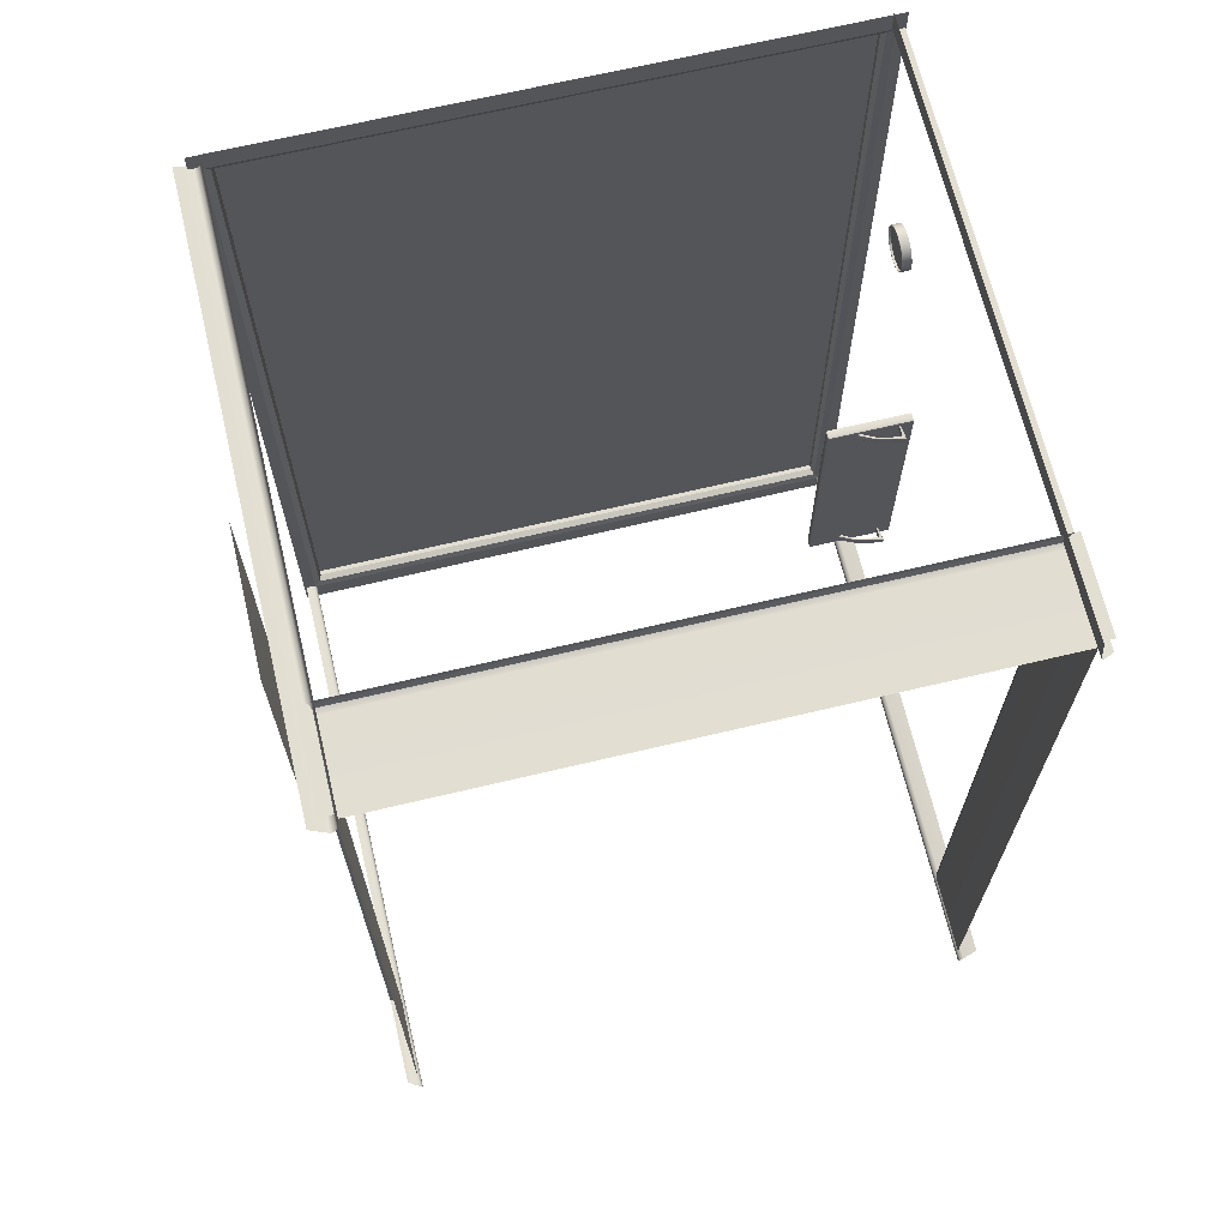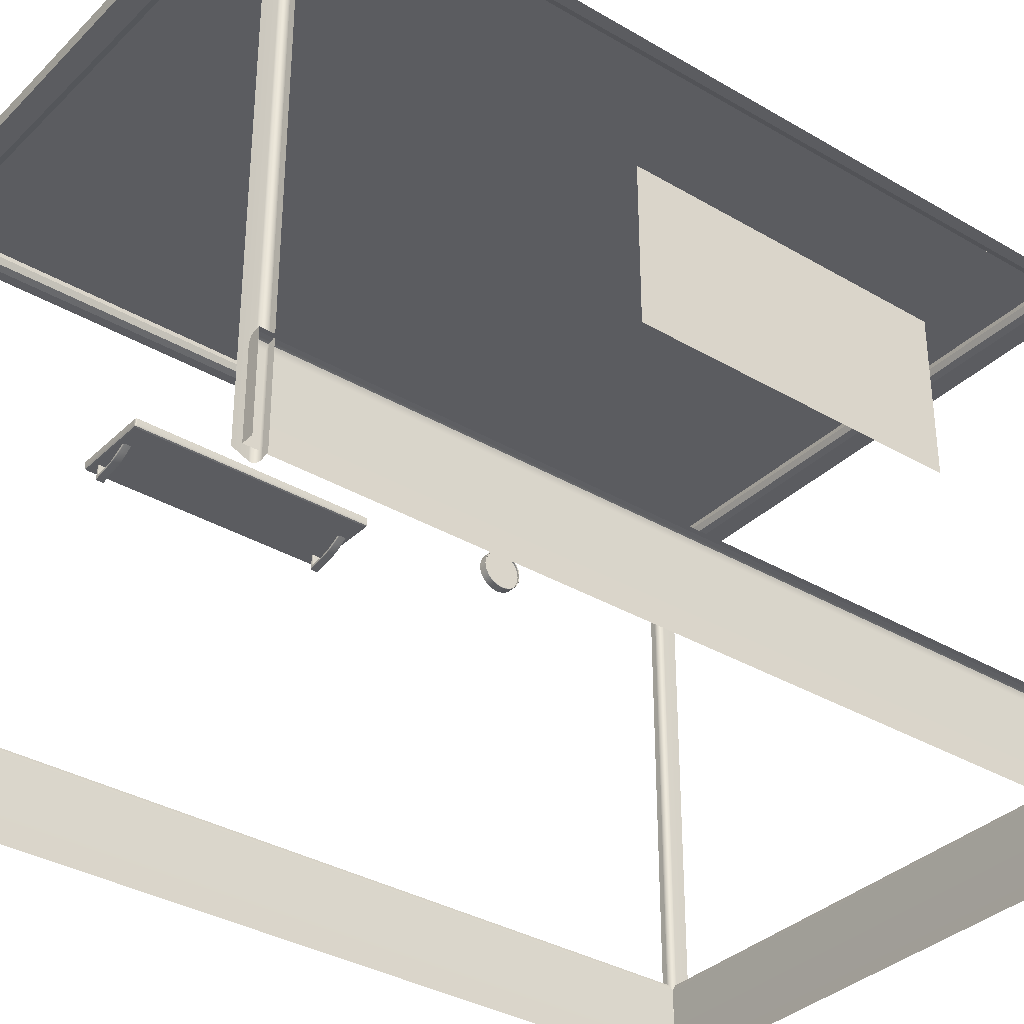
<metadata>
{"format":"obj","ext":"obj","renderer":"f3d","projection":"perspective","resolution":1024,"background":"white","views":[{"elev":67.6,"azim":-13.4,"up":"+Z"},{"elev":-34.7,"azim":-128.3,"up":"+Y"}]}
</metadata>
<code>
g default
v 403.3 8.163 -600
v 395.3 8.163 -600
v 403.3 68.63 -600
v 403.3 68.63 3.2e-05
v 403.3 8.163 3.2e-05
v 395.3 8.163 3.2e-05
v 396.8 67.2 -600
v 400.2 68.63 -600
v 395.3 63.74 -600
v 395.3 63.74 3.2e-05
v 400.2 68.63 3.2e-05
v 396.8 67.2 3.2e-05
g Soffitto_e_finestra:Soffitto_e_finestraDecorazione_inferiore_3Decorazioni_inferiori
f 3 8 11 4
f 2 6 10 9
f 8 7 12 11
f 7 9 10 12
f 7 8 3 1 2 9
f 10 6 5 4 11 12
g default
v 4.354 4.668 -605.4
v 4.354 391.9 -605.4
v -1.775 391.9 -590
v -1.775 4.668 -590
v 3.919 391.9 -590.9
v 5.134 391.9 -592
v 5.839 391.9 -593.4
v 5.921 391.9 -595.1
v 2.387 391.9 -590.4
v 5.921 1.806 -595.1
v 5.823 1.542 -593.5
v 5.1 1.615 -592
v 3.882 2.013 -590.9
v 2.387 2.666 -590.4
g Soffitto_e_finestra:Soffitto_e_finestraDivisorio_verticaleDivisorio_verticale2
f 26 21 15 16
f 20 22 13 14
f 20 19 23 22
f 19 18 24 23
f 18 17 25 24
f 17 21 26 25
g default
v -10.91 4.668 -3.696
v -10.91 391.9 -3.696
v 5.33 391.9 -0.1395
v 5.33 4.668 -0.1395
v 3.458 391.9 -5.602
v 2.219 391.9 -6.632
v 0.6759 391.9 -7.094
v -0.9248 391.9 -6.916
v 4.195 391.9 -4.171
v -0.9248 1.806 -6.916
v 0.6413 1.542 -7.072
v 2.198 1.615 -6.593
v 3.458 2.013 -5.565
v 4.195 2.666 -4.171
g Soffitto_e_finestra:Soffitto_e_finestraDivisorio_verticaleDivisorio_verticale1
f 40 35 29 30
f 34 36 27 28
f 34 33 37 36
f 33 32 38 37
f 32 31 39 38
f 31 35 40 39
g default
v 4.002 68.63 1.4e-05
v 4.002 8.163 1.4e-05
v 4.002 8.163 -7.94
v 4.002 63.74 -7.94
v 4.002 68.63 -3.049
v 4.002 67.2 -6.507
v 400.3 68.63 1.5e-05
v 400.3 68.63 -3.049
v 400.3 67.2 -6.507
v 400.3 63.74 -7.94
v 400.3 8.163 -7.94
g Soffitto_e_finestra:Soffitto_e_finestraDecorazioni_inferioriDecorazone_inferiore_2_muro_corto
f 47 48 45 41
f 50 51 43 44
f 48 49 46 45
f 49 50 44 46
f 44 43 42 41 45 46
g default
v 403.3 390.3 4.917
v -3.284 390.3 4.917
v 403.9 390.3 -604.9
v -3.284 390.3 -608.8
v 403.9 399.3 -604.9
v -3.284 399.3 -608.8
v 390.9 399.3 -15.33
v 10.78 399.3 -15.33
v 10.78 399.3 -586.1
v 390.9 399.3 -586.1
v 396.9 390.3 -9.275
v 392.7 392.1 -13.56
v 390.9 396.3 -15.33
v 4.728 390.3 -9.275
v 9.01 392.1 -13.56
v 10.78 396.3 -15.33
v 4.728 390.3 -592.1
v 9.01 392.1 -587.8
v 10.78 396.3 -586.1
v 396.9 390.3 -592.1
v 392.7 392.1 -587.8
v 390.9 396.3 -586.1
g Soffitto_e_finestra:Soffitto_e_finestraSoffitto
f 54 55 57 56
f 52 53 65 62
f 53 55 68 65
f 55 54 71 68
f 54 52 62 71
f 64 67 59 58
f 67 70 60 59
f 70 73 61 60
f 73 64 58 61
f 62 63 72 71
f 63 64 73 72
f 64 63 66 67
f 63 62 65 66
f 67 66 69 70
f 66 65 68 69
f 70 69 72 73
f 69 68 71 72
f 58 59 60 61
g default
v -27.52 159.4 -180.8
v -27.52 263.1 -180.8
v -27.52 159.4 -391
v -27.52 263.1 -391
g Soffitto_e_finestra:Soffitto_e_finestraPiano_Visione_Esterno
f 77 75 74 76
g default
v -3.938 8.163 -8e-06
v 4.002 8.163 -8e-06
v -3.938 68.63 2.8e-05
v -3.938 68.63 -600
v -3.938 8.163 -600
v 4.002 8.163 -600
v 2.569 67.2 2.8e-05
v -0.8888 68.63 2.8e-05
v 4.002 63.74 2.8e-05
v 4.002 63.74 -600
v -0.8888 68.63 -600
v 2.569 67.2 -600
g Soffitto_e_finestra:Soffitto_e_finestraDecorazioni_inferioriDecorazione_inferiore1
f 80 85 88 81
f 79 83 87 86
f 85 84 89 88
f 84 86 87 89
f 84 85 80 78 79 86
f 87 83 82 81 88 89
g default
v 394.9 4.668 4.913
v 394.9 391.9 4.913
v 402.7 391.9 -9.777
v 402.7 4.668 -9.777
v 397 391.9 -9.438
v 395.6 391.9 -8.521
v 394.8 391.9 -7.159
v 394.5 391.9 -5.569
v 398.5 391.9 -9.765
v 394.5 1.806 -5.569
v 394.8 1.542 -7.119
v 395.7 1.615 -8.491
v 397 2.013 -9.429
v 398.5 2.666 -9.765
g Soffitto_e_finestra:Soffitto_e_finestraDivisorio_verticaleDivisorio_verticale_3
f 103 98 92 93
f 97 99 90 91
f 97 96 100 99
f 96 95 101 100
f 95 94 102 101
f 94 98 103 102
g default
v 407.7 4.668 -588.6
v 407.7 391.9 -588.6
v 395.1 391.9 -599.4
v 395.1 4.668 -599.4
v 394.1 391.9 -593.7
v 394.7 391.9 -592.2
v 395.9 391.9 -591.1
v 397.4 391.9 -590.5
v 394.2 391.9 -595.3
v 397.4 1.806 -590.5
v 395.9 1.542 -591.1
v 394.8 1.615 -592.3
v 394.2 2.013 -593.8
v 394.2 2.666 -595.3
g Soffitto_e_finestra:Soffitto_e_finestraDivisorio_verticale_4Divisorio_verticale
f 117 112 106 107
f 111 113 104 105
f 111 110 114 113
f 110 109 115 114
f 109 108 116 115
f 108 112 117 116
g default
v 375.1 279.4 -451.7
v 374.9 279 -451.9
v 374.8 278.9 -452.3
v 363.8 285.3 -451.7
v 363.1 285.1 -452.3
v 363.3 285.1 -451.9
v 374.8 278.9 -456.9
v 374.9 279 -457.3
v 375.1 279.4 -457.5
v 363.8 285.3 -457.5
v 363.3 285.1 -457.3
v 363.1 285.1 -456.9
v 379.5 277.3 -451.7
v 379.3 276.9 -451.9
v 379.3 276.8 -452.3
v 379.3 276.8 -456.9
v 379.3 276.9 -457.3
v 379.5 277.3 -457.5
v 375.5 279.9 -457.5
v 375.8 280.1 -457.3
v 376 280.2 -456.9
v 370.9 282.3 -457.5
v 371.8 282.5 -456.9
v 371.5 282.4 -457.3
v 370.9 282.3 -451.7
v 371.5 282.4 -451.9
v 371.8 282.5 -452.3
v 376 280.2 -452.3
v 375.8 280.1 -451.9
v 375.5 279.9 -451.7
v 384.1 275.6 -451.8
v 384 275.3 -451.9
v 383.9 275.1 -452.3
v 383.9 275.1 -456.9
v 384 275.3 -457.3
v 384.1 275.6 -457.5
v 380.1 278.2 -452.3
v 380 278.1 -451.9
v 379.8 277.7 -451.7
v 379.8 277.7 -457.5
v 380 278.1 -457.3
v 380.1 278.2 -456.9
v 384.3 276.5 -452.4
v 384.3 276.3 -452
v 384.2 276.1 -451.8
v 384.2 276.1 -457.4
v 384.3 276.3 -457.3
v 384.3 276.5 -456.9
v 390 274.3 -451.7
v 389.9 273.9 -451.9
v 389.9 273.8 -452.3
v 389.9 273.8 -456.9
v 389.9 273.9 -457.3
v 390 274.3 -457.5
v 390.2 275.3 -452.3
v 390.2 275.1 -451.9
v 390.1 274.7 -451.7
v 390.1 274.7 -457.5
v 390.2 275.1 -457.3
v 390.2 275.3 -456.9
v 398.4 275 -451.9
v 398.2 275 -452.3
v 398 274.7 -452.3
v 397.6 274.5 -452.3
v 397.6 274.4 -451.9
v 398.4 275 -457.3
v 398.4 274.3 -457.5
v 397.6 274.4 -457.3
v 397.7 274.5 -456.9
v 398 274.7 -456.9
v 398.2 275 -456.9
v 400.2 272.5 -457.5
v 400.5 271.9 -456.9
v 400.4 272.1 -457.3
v 400.2 272.5 -451.7
v 400.4 272.1 -451.9
v 400.5 271.9 -452.3
v 398.5 286.2 -451.7
v 397.9 287.2 -452.3
v 398 286.9 -451.9
v 398.5 286.2 -457.5
v 398 286.9 -457.3
v 397.9 287.2 -456.9
v 397.6 274 -451.7
v 398.4 274.3 -451.7
v 398.8 275.1 -451.7
v 398.8 275.1 -457.5
v 397.6 274 -457.5
v 398.1 274.5 -451.9
v 398.2 274.5 -457.3
g Soffitto_e_finestra:Soffitto_e_finestraRipianosostegno_ripiano1
f 120 119 123 122
f 119 118 121 123
f 126 125 128 127
f 125 124 129 128
f 138 137 141 140
f 137 136 139 141
f 144 143 146 145
f 143 142 147 146
f 173 172 160 161
f 162 174 173 161
f 176 175 163 164
f 179 178 197 196
f 181 180 187 186
f 180 179 188 187
f 183 188 200 199
f 124 120 122 129
f 132 120 124 133
f 138 140 144 145
f 150 132 133 151
f 145 154 159 138
f 154 160 165 159
f 168 150 151 169
f 165 160 172 177
f 194 168 169 190
f 172 181 186 177
f 179 196 200 188
f 189 205 184
f 196 197 195 192 193 194 190 191 189 198 199 200
f 118 119 131 130
f 119 120 132 131
f 124 125 134 133
f 125 126 135 134
f 130 131 149 148
f 131 132 150 149
f 133 134 152 151
f 134 135 153 152
f 136 137 158 157
f 137 138 159 158
f 145 146 155 154
f 146 147 156 155
f 148 149 167 166
f 149 150 168 167
f 151 152 170 169
f 152 153 171 170
f 154 155 161 160
f 155 156 162 161
f 157 158 164 163
f 158 159 165 164
f 176 164 165 177
f 166 167 193 192
f 167 168 194 193
f 169 170 191 190
f 170 171 189 191
f 172 173 182 181
f 176 177 186 185
f 173 174 201 182
f 178 203 195 197
f 183 199 198 204
f 175 176 185 205
f 202 203 178 206
f 178 179 180 206
f 180 181 182 206
f 182 201 202 206
f 187 188 183 207
f 183 204 184 207
f 184 205 185 207
f 185 186 187 207
f 171 153 163 175
f 163 153 135 157
f 136 126 127 139
f 157 135 126 136
f 189 204 198
f 171 175 205 189
f 189 184 204
f 203 202 192
f 203 192 195
f 192 202 201
f 192 201 174 166
f 166 174 162 148
f 148 162 156 130
f 130 156 147 118
f 118 147 142 121
g default
v 350.8 282 -291.6
v 351.8 281.6 -291.6
v 351.8 282 -290.6
v 351.8 283 -290.2
v 350.8 283 -290.6
v 350.4 283 -291.6
v 407.7 281.6 -291.6
v 407.7 283 -290.2
v 407.7 282 -290.6
v 350.8 287.7 -291.6
v 350.4 286.7 -291.6
v 350.8 286.7 -290.6
v 351.8 286.7 -290.2
v 351.8 287.7 -290.6
v 351.8 288.2 -291.6
v 407.7 288.2 -291.6
v 407.7 287.7 -290.6
v 407.7 286.7 -290.2
v 350.8 286.7 -461.3
v 350.4 286.7 -460.3
v 350.8 287.7 -460.3
v 351.8 288.2 -460.3
v 351.8 287.7 -461.3
v 351.8 286.7 -461.7
v 407.7 286.7 -461.7
v 407.7 287.7 -461.3
v 407.7 288.2 -460.3
v 350.8 282 -460.3
v 350.4 283 -460.3
v 350.8 283 -461.3
v 351.8 283 -461.7
v 351.8 282 -461.3
v 351.8 281.6 -460.3
v 407.7 281.6 -460.3
v 407.7 282 -461.3
v 407.7 283 -461.7
v 351 282.2 -290.8
v 351 287.6 -290.8
v 351 287.6 -461.1
v 351 282.2 -461.1
g Soffitto_e_finestra:Soffitto_e_finestraRipianoRipiano
f 209 208 235 240
f 208 213 236 235
f 211 210 216 215
f 210 209 214 216
f 213 212 219 218
f 212 211 220 219
f 218 217 228 227
f 217 222 229 228
f 222 221 224 223
f 221 220 225 224
f 227 226 237 236
f 226 231 238 237
f 231 230 233 232
f 230 229 234 233
f 240 239 242 241
f 239 238 243 242
f 211 215 225 220
f 222 223 234 229
f 231 232 243 238
f 240 241 214 209
f 236 213 218 227
f 212 213 208 244
f 208 209 210 244
f 210 211 212 244
f 221 222 217 245
f 217 218 219 245
f 219 220 221 245
f 230 231 226 246
f 226 227 228 246
f 228 229 230 246
f 239 240 235 247
f 235 236 237 247
f 237 238 239 247
g default
v 375.1 279.4 -293.1
v 374.9 279 -293.2
v 374.8 278.9 -293.6
v 363.8 285.3 -293.1
v 363.1 285.1 -293.6
v 363.3 285.1 -293.2
v 374.8 278.9 -298.3
v 374.9 279 -298.7
v 375.1 279.4 -298.8
v 363.8 285.3 -298.8
v 363.3 285.1 -298.7
v 363.1 285.1 -298.3
v 379.5 277.3 -293.1
v 379.3 276.9 -293.2
v 379.3 276.8 -293.6
v 379.3 276.8 -298.3
v 379.3 276.9 -298.7
v 379.5 277.3 -298.8
v 375.5 279.9 -298.8
v 375.8 280.1 -298.7
v 376 280.2 -298.3
v 370.9 282.3 -298.8
v 371.8 282.5 -298.3
v 371.5 282.4 -298.7
v 370.9 282.3 -293.1
v 371.5 282.4 -293.2
v 371.8 282.5 -293.6
v 376 280.2 -293.6
v 375.8 280.1 -293.2
v 375.5 279.9 -293.1
v 384.1 275.6 -293.1
v 384 275.3 -293.2
v 383.9 275.1 -293.6
v 383.9 275.1 -298.3
v 384 275.3 -298.7
v 384.1 275.6 -298.8
v 380.1 278.2 -293.6
v 380 278.1 -293.2
v 379.8 277.7 -293.1
v 379.8 277.7 -298.8
v 380 278.1 -298.7
v 380.1 278.2 -298.3
v 384.3 276.5 -293.7
v 384.3 276.3 -293.4
v 384.2 276.1 -293.1
v 384.2 276.1 -298.8
v 384.3 276.3 -298.7
v 384.3 276.5 -298.3
v 390 274.3 -293.1
v 389.9 273.9 -293.2
v 389.9 273.8 -293.6
v 389.9 273.8 -298.3
v 389.9 273.9 -298.7
v 390 274.3 -298.8
v 390.2 275.3 -293.6
v 390.2 275.1 -293.2
v 390.1 274.7 -293.1
v 390.1 274.7 -298.8
v 390.2 275.1 -298.7
v 390.2 275.3 -298.3
v 398.4 275 -293.2
v 398.2 275 -293.6
v 398 274.7 -293.6
v 397.6 274.5 -293.7
v 397.6 274.4 -293.2
v 398.4 275 -298.7
v 398.4 274.3 -298.8
v 397.6 274.4 -298.7
v 397.7 274.5 -298.3
v 398 274.7 -298.3
v 398.2 275 -298.3
v 400.2 272.5 -298.8
v 400.5 271.9 -298.3
v 400.4 272.1 -298.7
v 400.2 272.5 -293.1
v 400.4 272.1 -293.2
v 400.5 271.9 -293.6
v 398.5 286.2 -293.1
v 397.9 287.2 -293.6
v 398 286.9 -293.2
v 398.5 286.2 -298.8
v 398 286.9 -298.7
v 397.9 287.2 -298.3
v 397.6 274 -293.1
v 398.4 274.3 -293.1
v 398.8 275.1 -293.1
v 398.8 275.1 -298.8
v 397.6 274 -298.8
v 398.1 274.5 -293.2
v 398.2 274.5 -298.7
g Soffitto_e_finestra:Soffitto_e_finestraRipianoSostegno_ripiano2
f 250 249 253 252
f 249 248 251 253
f 256 255 258 257
f 255 254 259 258
f 268 267 271 270
f 267 266 269 271
f 274 273 276 275
f 273 272 277 276
f 303 302 290 291
f 292 304 303 291
f 306 305 293 294
f 309 308 327 326
f 311 310 317 316
f 310 309 318 317
f 313 318 330 329
f 254 250 252 259
f 262 250 254 263
f 268 270 274 275
f 280 262 263 281
f 275 284 289 268
f 284 290 295 289
f 298 280 281 299
f 295 290 302 307
f 324 298 299 320
f 302 311 316 307
f 309 326 330 318
f 319 335 314
f 326 327 325 322 323 324 320 321 319 328 329 330
f 248 249 261 260
f 249 250 262 261
f 254 255 264 263
f 255 256 265 264
f 260 261 279 278
f 261 262 280 279
f 263 264 282 281
f 264 265 283 282
f 266 267 288 287
f 267 268 289 288
f 275 276 285 284
f 276 277 286 285
f 278 279 297 296
f 279 280 298 297
f 281 282 300 299
f 282 283 301 300
f 284 285 291 290
f 285 286 292 291
f 287 288 294 293
f 288 289 295 294
f 306 294 295 307
f 296 297 323 322
f 297 298 324 323
f 299 300 321 320
f 300 301 319 321
f 302 303 312 311
f 306 307 316 315
f 303 304 331 312
f 308 333 325 327
f 313 329 328 334
f 305 306 315 335
f 332 333 308 336
f 308 309 310 336
f 310 311 312 336
f 312 331 332 336
f 317 318 313 337
f 313 334 314 337
f 314 335 315 337
f 315 316 317 337
f 301 283 293 305
f 293 283 265 287
f 266 256 257 269
f 287 265 256 266
f 319 334 328
f 301 305 335 319
f 319 314 334
f 333 332 322
f 333 322 325
f 322 332 331
f 322 331 304 296
f 296 304 292 278
f 278 292 286 260
f 260 286 277 248
f 248 277 272 251
g default
v 394.4 334.7 -162.5
v 394.2 334.7 -162.4
v 394.2 338.7 -160.3
v 394.4 338.8 -160.4
v 394.4 330.2 -163.2
v 394.2 330.2 -163.1
v 394.2 341.9 -157.1
v 394.4 342 -157.2
v 394.2 343.9 -153.1
v 394.4 344.1 -153.2
v 394.2 344.6 -148.6
v 394.4 344.8 -148.6
v 394.2 343.9 -144.2
v 394.4 344.1 -144.1
v 394.2 341.9 -140.2
v 394.4 342 -140.1
v 394.2 338.7 -137
v 394.4 338.8 -136.9
v 394.2 334.7 -134.9
v 394.4 334.7 -134.8
v 394.2 330.2 -134.2
v 394.4 330.2 -134.1
v 394.2 325.8 -134.9
v 394.4 325.7 -134.8
v 394.2 321.7 -137
v 394.4 321.6 -136.9
v 394.2 318.5 -140.2
v 394.4 318.4 -140.1
v 394.2 316.5 -144.2
v 394.4 316.3 -144.1
v 394.2 315.8 -148.6
v 394.4 315.6 -148.6
v 394.2 316.5 -153.1
v 394.4 316.3 -153.2
v 394.2 318.5 -157.1
v 394.4 318.4 -157.2
v 394.2 321.7 -160.3
v 394.4 321.6 -160.4
v 394.2 325.8 -162.4
v 394.4 325.7 -162.5
v 400.3 338.8 -160.4
v 400.3 334.7 -162.5
v 400.3 342 -157.2
v 400.3 344.1 -153.2
v 400.3 344.8 -148.6
v 400.3 344.1 -144.1
v 400.3 342 -140.1
v 400.3 338.8 -136.9
v 400.3 334.7 -134.8
v 400.3 330.2 -134.1
v 400.3 325.7 -134.8
v 400.3 321.6 -136.9
v 400.3 318.4 -140.1
v 400.3 316.3 -144.1
v 400.3 315.6 -148.6
v 400.3 316.3 -153.2
v 400.3 318.4 -157.2
v 400.3 321.6 -160.4
v 400.3 325.7 -162.5
v 400.3 330.2 -163.2
v 394.2 334.6 -162.1
v 394.4 334.5 -161.9
v 394.4 338.4 -159.9
v 394.2 338.5 -160.1
v 394.2 330.2 -162.8
v 394.4 330.2 -162.6
v 394.4 341.5 -156.8
v 394.2 341.6 -156.9
v 394.4 343.5 -153
v 394.2 343.6 -153
v 394.4 344.2 -148.6
v 394.2 344.3 -148.6
v 394.4 343.5 -144.3
v 394.2 343.6 -144.3
v 394.4 341.5 -140.5
v 394.2 341.6 -140.4
v 394.4 338.4 -137.4
v 394.2 338.5 -137.2
v 394.4 334.5 -135.4
v 394.2 334.6 -135.2
v 394.4 330.2 -134.7
v 394.2 330.2 -134.5
v 394.4 325.9 -135.4
v 394.2 325.9 -135.2
v 394.4 322 -137.4
v 394.2 321.9 -137.2
v 394.4 318.9 -140.5
v 394.2 318.8 -140.4
v 394.4 316.9 -144.3
v 394.2 316.8 -144.3
v 394.4 316.3 -148.6
v 394.2 316.1 -148.6
v 394.4 316.9 -153
v 394.2 316.8 -153
v 394.4 318.9 -156.8
v 394.2 318.8 -156.9
v 394.4 322 -159.9
v 394.2 321.9 -160.1
v 394.4 325.9 -161.9
v 394.2 325.9 -162.1
v 395.7 334.5 -161.9
v 395.7 338.4 -159.9
v 395.7 341.5 -156.8
v 395.7 343.5 -153
v 395.7 344.2 -148.6
v 395.7 343.5 -144.3
v 395.7 341.5 -140.5
v 395.7 338.4 -137.4
v 395.7 334.5 -135.4
v 395.7 330.2 -134.7
v 395.7 325.9 -135.4
v 395.7 322 -137.4
v 395.7 318.9 -140.5
v 395.7 316.9 -144.3
v 395.7 316.3 -148.6
v 395.7 316.9 -153
v 395.7 318.9 -156.8
v 395.7 322 -159.9
v 395.7 325.9 -161.9
v 395.7 330.2 -162.6
v 395.7 330.2 -148.6
g Soffitto_e_finestra:OrologioShapeHiddenFacesSetdefaultHideFaceDataSetOrologioSoffitto_e_finestra2
f 338 339 340 341
f 339 338 342 343
f 341 340 344 345
f 345 344 346 347
f 347 346 348 349
f 349 348 350 351
f 351 350 352 353
f 353 352 354 355
f 355 354 356 357
f 357 356 358 359
f 359 358 360 361
f 361 360 362 363
f 363 362 364 365
f 365 364 366 367
f 367 366 368 369
f 369 368 370 371
f 371 370 372 373
f 373 372 374 375
f 375 374 376 377
f 377 376 343 342
f 338 341 378 379
f 341 345 380 378
f 345 347 381 380
f 347 349 382 381
f 349 351 383 382
f 351 353 384 383
f 353 355 385 384
f 355 357 386 385
f 357 359 387 386
f 359 361 388 387
f 361 363 389 388
f 363 365 390 389
f 365 367 391 390
f 367 369 392 391
f 369 371 393 392
f 371 373 394 393
f 373 375 395 394
f 375 377 396 395
f 377 342 397 396
f 342 338 379 397
f 398 399 400 401
f 399 398 402 403
f 401 400 404 405
f 405 404 406 407
f 407 406 408 409
f 409 408 410 411
f 411 410 412 413
f 413 412 414 415
f 415 414 416 417
f 417 416 418 419
f 419 418 420 421
f 421 420 422 423
f 423 422 424 425
f 425 424 426 427
f 427 426 428 429
f 429 428 430 431
f 431 430 432 433
f 433 432 434 435
f 435 434 436 437
f 437 436 403 402
f 340 339 398 401
f 344 340 401 405
f 346 344 405 407
f 348 346 407 409
f 350 348 409 411
f 352 350 411 413
f 354 352 413 415
f 356 354 415 417
f 358 356 417 419
f 360 358 419 421
f 362 360 421 423
f 364 362 423 425
f 366 364 425 427
f 368 366 427 429
f 370 368 429 431
f 372 370 431 433
f 374 372 433 435
f 376 374 435 437
f 343 376 437 402
f 339 343 402 398
f 400 399 438 439
f 404 400 439 440
f 406 404 440 441
f 408 406 441 442
f 410 408 442 443
f 412 410 443 444
f 414 412 444 445
f 416 414 445 446
f 418 416 446 447
f 420 418 447 448
f 422 420 448 449
f 424 422 449 450
f 426 424 450 451
f 428 426 451 452
f 430 428 452 453
f 432 430 453 454
f 434 432 454 455
f 436 434 455 456
f 403 436 456 457
f 399 403 457 438
f 439 438 458
f 440 439 458
f 441 440 458
f 442 441 458
f 443 442 458
f 444 443 458
f 445 444 458
f 446 445 458
f 447 446 458
f 448 447 458
f 449 448 458
f 450 449 458
f 451 450 458
f 452 451 458
f 453 452 458
f 454 453 458
f 455 454 458
f 456 455 458
f 457 456 458
f 438 457 458

</code>
